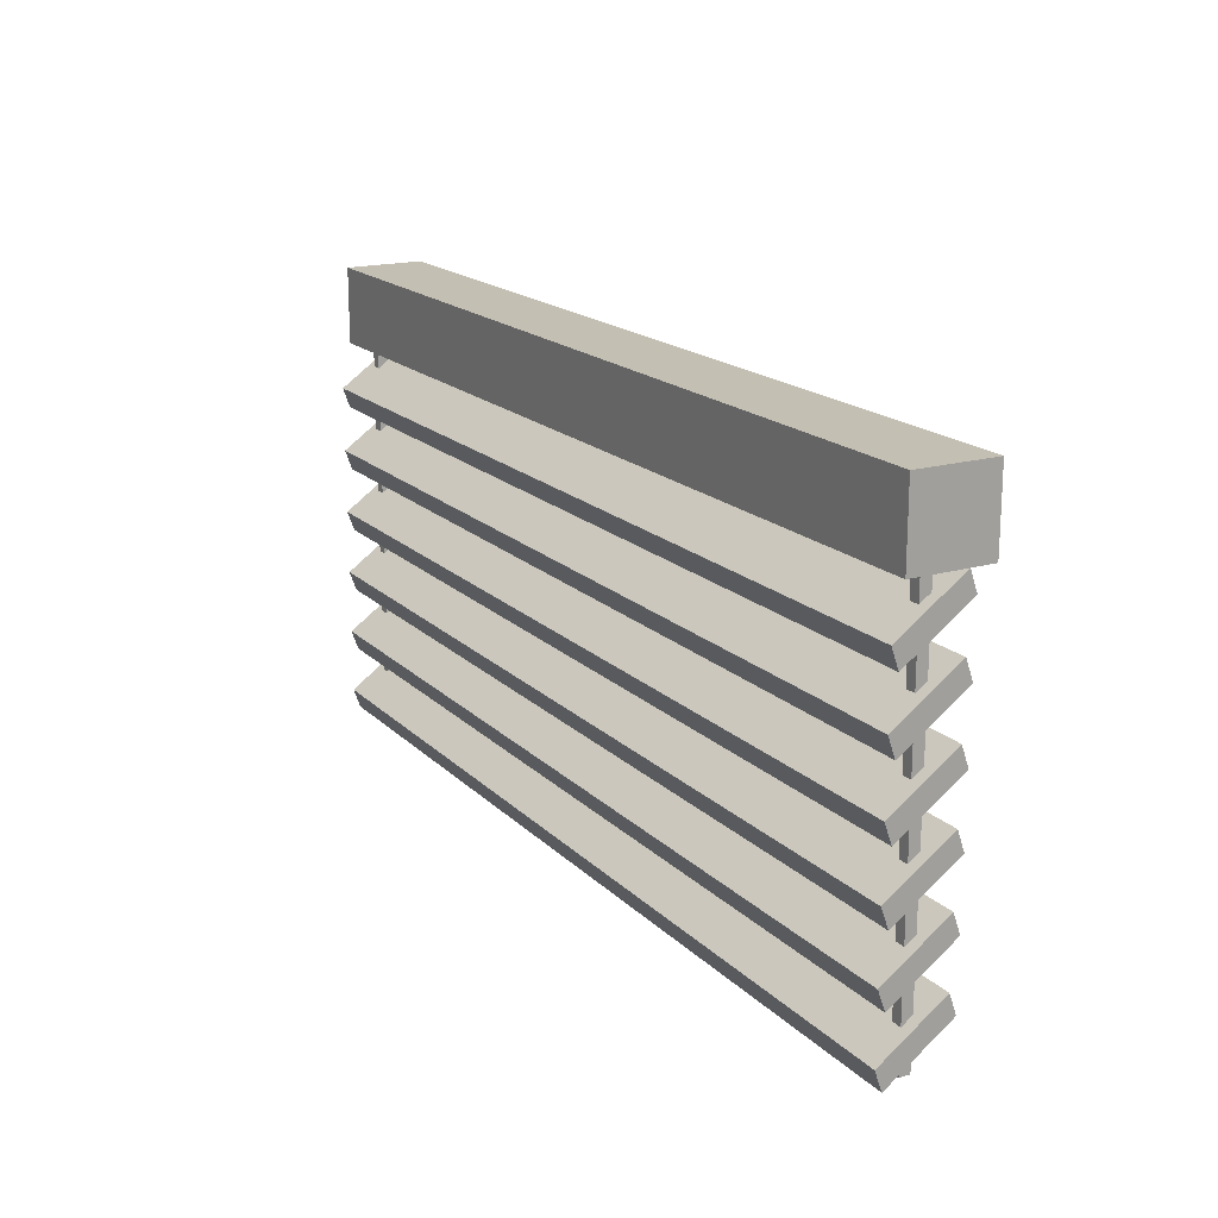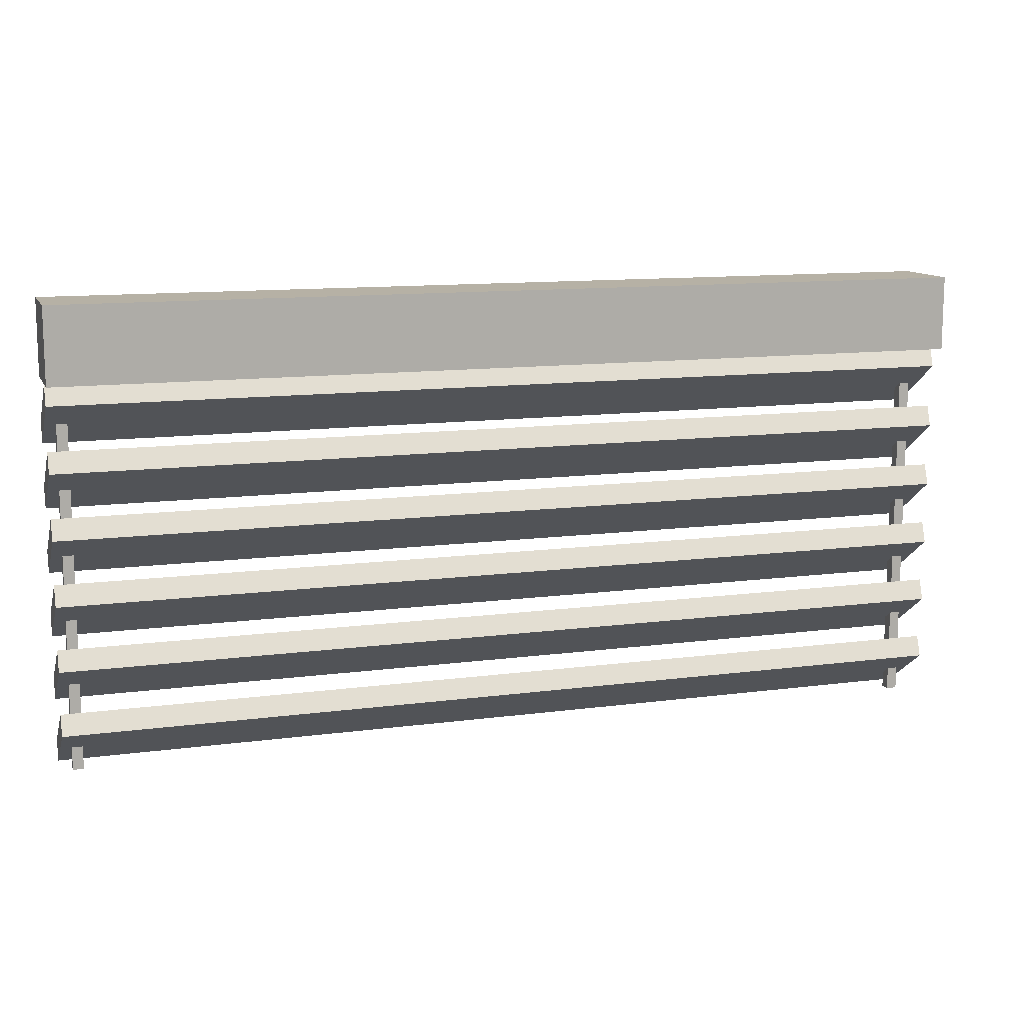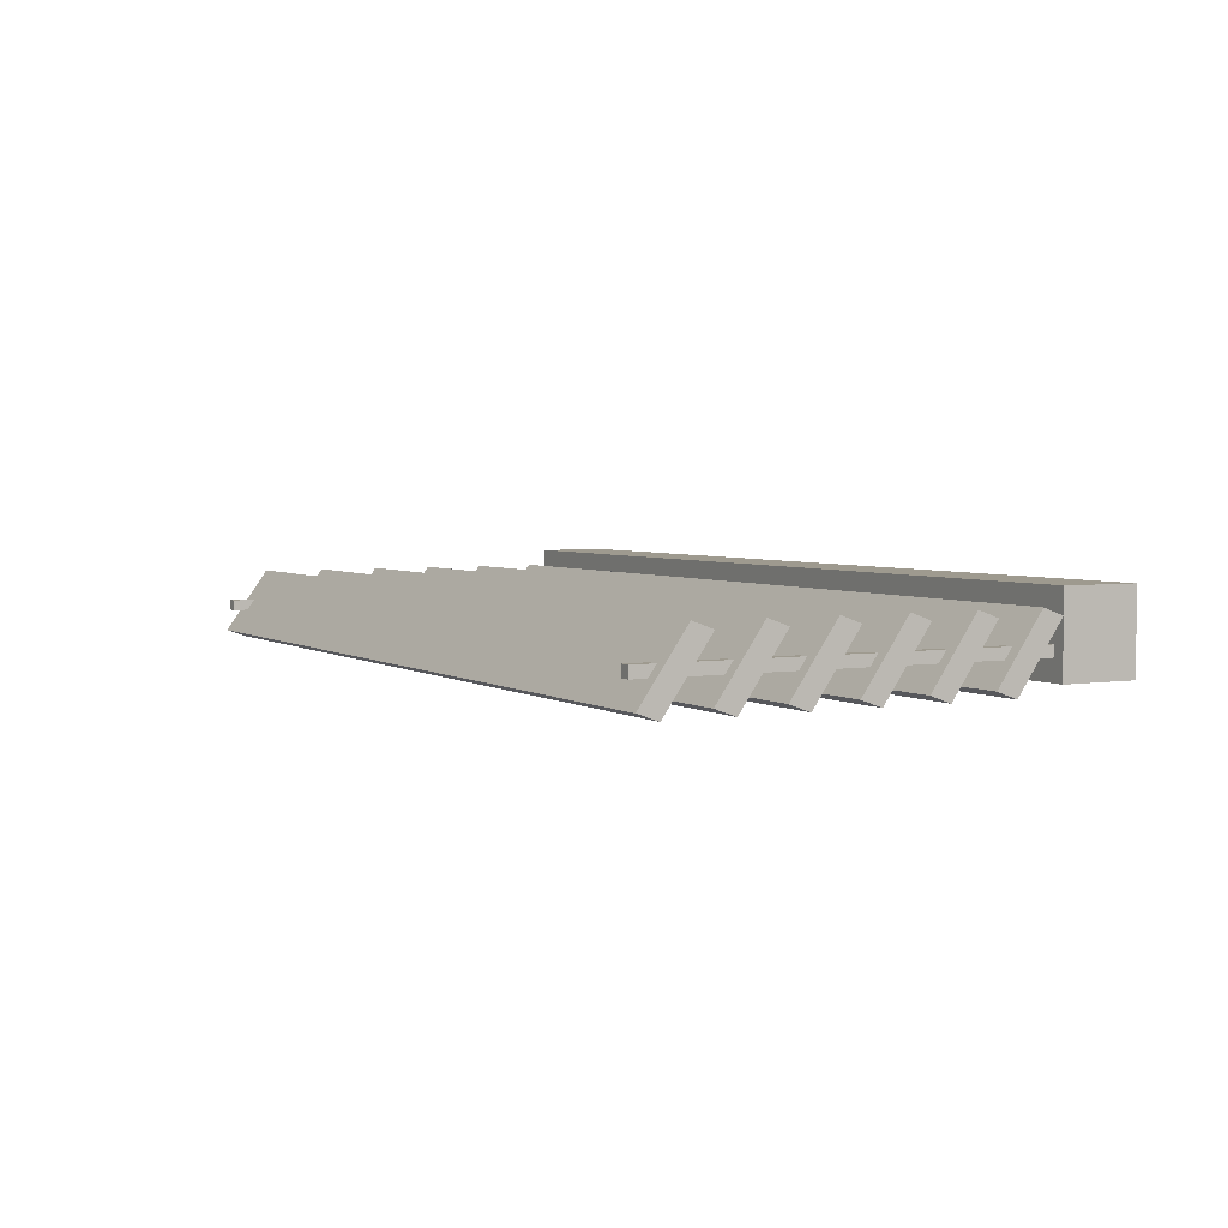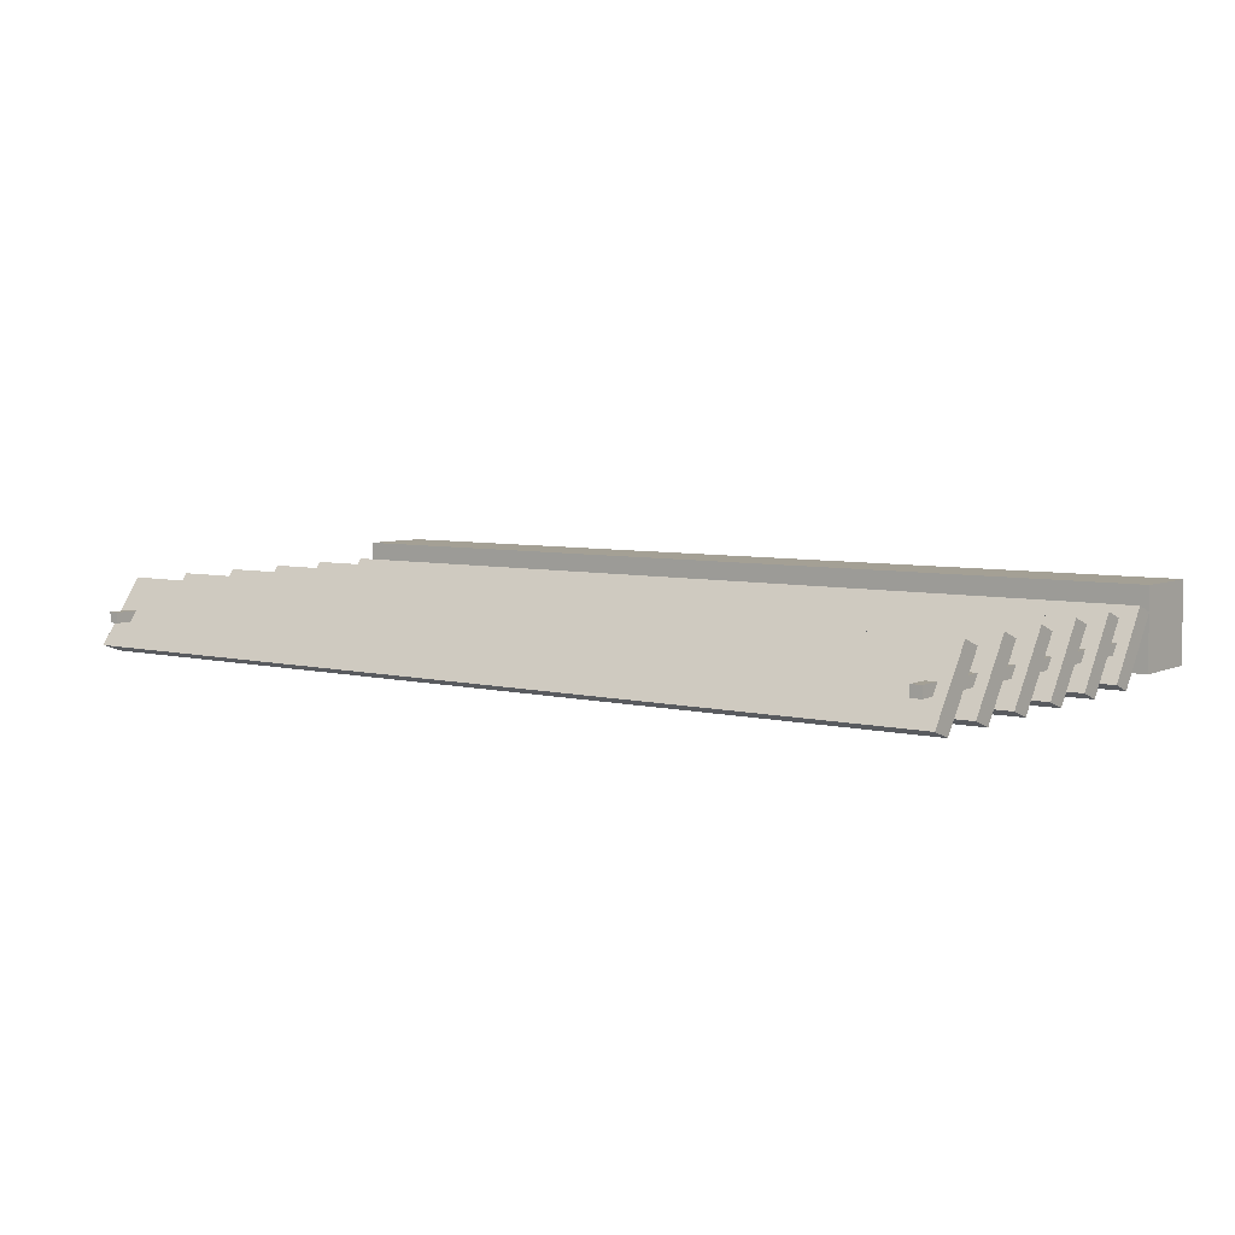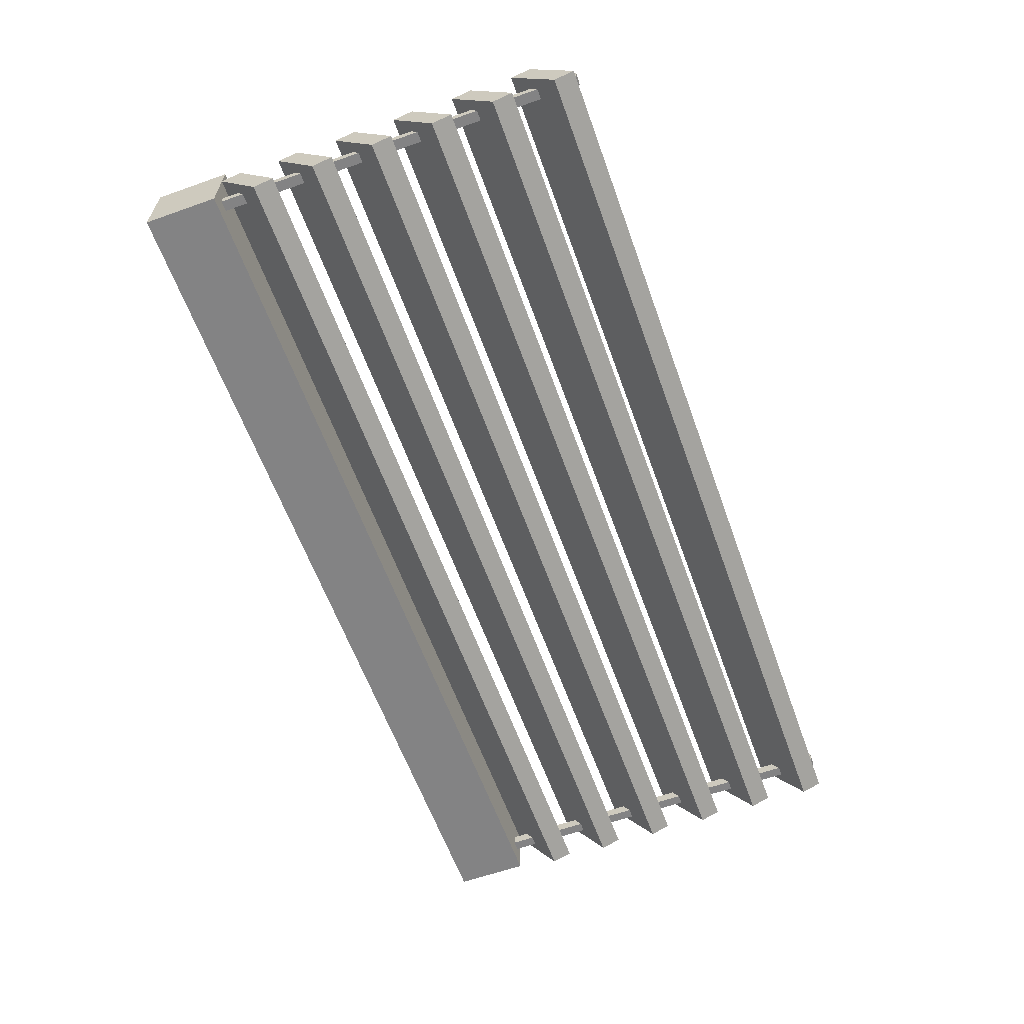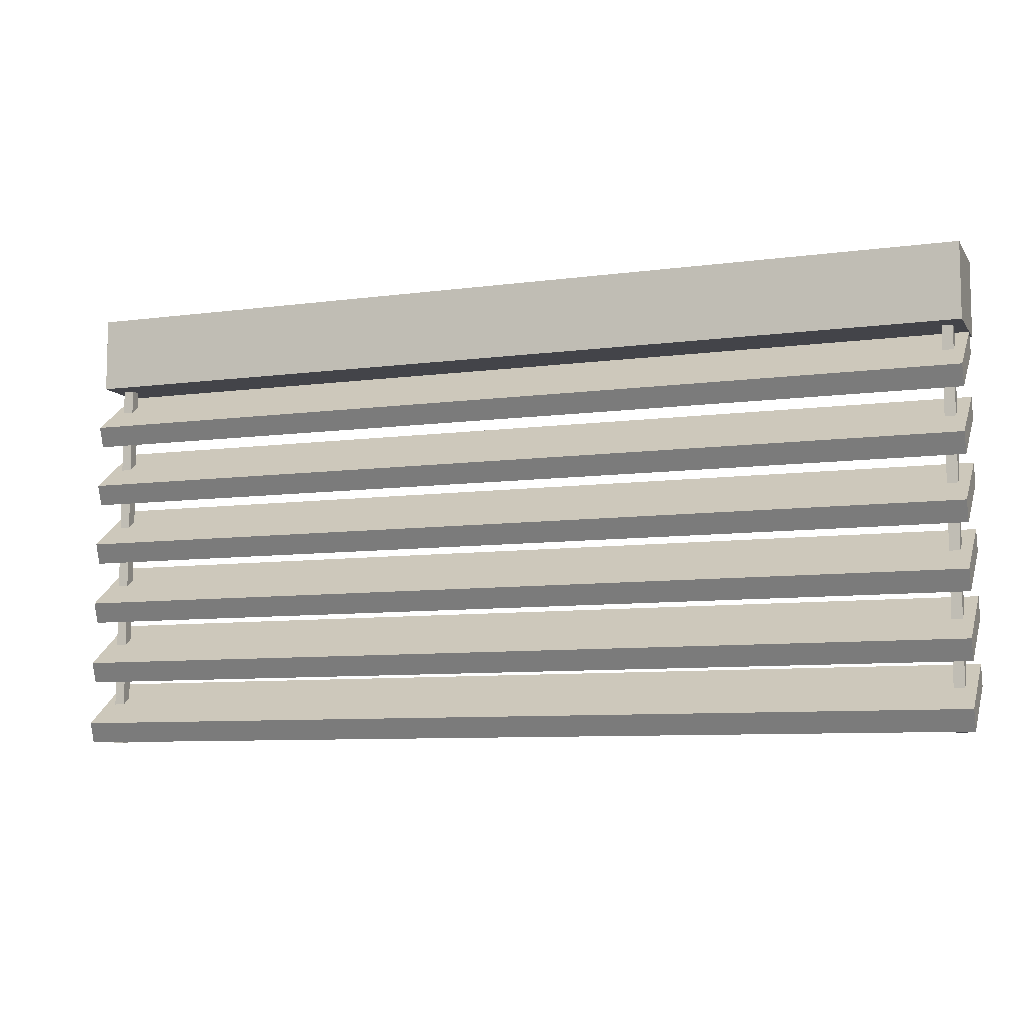
<metadata>
{"format":"obj","ext":"obj","renderer":"f3d","projection":"perspective","resolution":1024,"background":"white","views":[{"elev":17.8,"azim":-119.6,"up":"+Y"},{"elev":12.0,"azim":-17.7,"up":"+Y"},{"elev":3.7,"azim":61.8,"up":"+Z"},{"elev":5.8,"azim":36.9,"up":"+Z"},{"elev":-61.2,"azim":-70.2,"up":"+Z"},{"elev":-8.5,"azim":-160.0,"up":"+Y"}]}
</metadata>
<code>
g Curtains_11
v 0.7211 0.2276 -0.0452
v 0.7211 0.3453 -0.0452
v 0.7211 0.2276 0.07728
v 0.7211 0.3453 0.07728
v -0.7211 0.2276 -0.0452
v -0.7211 0.3453 -0.0452
v -0.7211 0.2276 0.07728
v -0.7211 0.3453 0.07728
v -0.6874 -0.3736 -0.01316
v -0.6874 0.2496 -0.01316
v -0.6874 -0.3736 0.003314
v -0.6874 0.2496 0.003314
v -0.7038 -0.3736 -0.01316
v -0.7038 0.2496 -0.01316
v -0.7038 -0.3736 0.003314
v -0.7038 0.2496 0.003314
v 0.7038 -0.3736 -0.01316
v 0.7038 0.2496 -0.01316
v 0.7038 -0.3736 0.003314
v 0.7038 0.2496 0.003314
v 0.6874 -0.3736 -0.01316
v 0.6874 0.2496 -0.01316
v 0.6874 -0.3736 0.003314
v 0.6874 0.2496 0.003314
v 0.7211 0.1259 -0.04902
v 0.7211 0.1574 -0.06028
v 0.7211 0.1961 0.05131
v 0.7211 0.2276 0.04004
v -0.7211 0.1259 -0.04902
v -0.7211 0.1574 -0.06028
v -0.7211 0.1961 0.05131
v -0.7211 0.2276 0.04004
v 0.7211 0.02587 -0.04902
v 0.7211 0.05734 -0.06028
v 0.7211 0.09612 0.05131
v 0.7211 0.1276 0.04004
v -0.7211 0.02587 -0.04902
v -0.7211 0.05734 -0.06028
v -0.7211 0.09612 0.05131
v -0.7211 0.1276 0.04004
v 0.7211 -0.07415 -0.04902
v 0.7211 -0.04268 -0.06028
v 0.7211 -0.003904 0.05131
v 0.7211 0.02757 0.04004
v -0.7211 -0.07415 -0.04902
v -0.7211 -0.04268 -0.06028
v -0.7211 -0.003904 0.05131
v -0.7211 0.02757 0.04004
v 0.7211 -0.1742 -0.04902
v 0.7211 -0.1427 -0.06028
v 0.7211 -0.1039 0.05131
v 0.7211 -0.07245 0.04004
v -0.7211 -0.1742 -0.04902
v -0.7211 -0.1427 -0.06028
v -0.7211 -0.1039 0.05131
v -0.7211 -0.07245 0.04004
v 0.7211 -0.2742 -0.04902
v 0.7211 -0.2427 -0.06028
v 0.7211 -0.2039 0.05131
v 0.7211 -0.1725 0.04004
v -0.7211 -0.2742 -0.04902
v -0.7211 -0.2427 -0.06028
v -0.7211 -0.2039 0.05131
v -0.7211 -0.1725 0.04004
v 0.7211 -0.3742 -0.04902
v 0.7211 -0.3427 -0.06028
v 0.7211 -0.304 0.05131
v 0.7211 -0.2725 0.04004
v -0.7211 -0.3742 -0.04902
v -0.7211 -0.3427 -0.06028
v -0.7211 -0.304 0.05131
v -0.7211 -0.2725 0.04004
v 0.7211 0.2276 0.07728
v 0.7211 0.3453 0.07728
v -0.7211 0.2276 0.07728
v -0.7211 0.3453 0.07728
v -0.7211 0.2276 -0.0452
v 0.7211 0.2276 -0.0452
v -0.7211 0.3453 -0.0452
v 0.7211 0.3453 -0.0452
v 0.7211 0.2276 0.07728
v 0.7211 0.2276 -0.0452
v -0.7211 0.2276 0.07728
v -0.7211 0.2276 -0.0452
v -0.7211 0.3453 0.07728
v -0.7211 0.3453 -0.0452
v 0.7211 0.3453 0.07728
v 0.7211 0.3453 -0.0452
v -0.6874 -0.3736 0.003314
v -0.6874 0.2496 0.003314
v -0.7038 -0.3736 0.003314
v -0.7038 0.2496 0.003314
v -0.7038 -0.3736 -0.01316
v -0.6874 -0.3736 -0.01316
v -0.7038 0.2496 -0.01316
v -0.6874 0.2496 -0.01316
v -0.6874 -0.3736 0.003314
v -0.6874 -0.3736 -0.01316
v -0.7038 -0.3736 0.003314
v -0.7038 -0.3736 -0.01316
v -0.7038 0.2496 0.003314
v -0.7038 0.2496 -0.01316
v -0.6874 0.2496 0.003314
v -0.6874 0.2496 -0.01316
v 0.7038 -0.3736 0.003314
v 0.7038 0.2496 0.003314
v 0.6874 -0.3736 0.003314
v 0.6874 0.2496 0.003314
v 0.6874 -0.3736 -0.01316
v 0.7038 -0.3736 -0.01316
v 0.6874 0.2496 -0.01316
v 0.7038 0.2496 -0.01316
v 0.7038 -0.3736 0.003314
v 0.7038 -0.3736 -0.01316
v 0.6874 -0.3736 0.003314
v 0.6874 -0.3736 -0.01316
v 0.6874 0.2496 0.003314
v 0.6874 0.2496 -0.01316
v 0.7038 0.2496 0.003314
v 0.7038 0.2496 -0.01316
v 0.7211 0.1961 0.05131
v 0.7211 0.2276 0.04004
v -0.7211 0.2276 0.04004
v -0.7211 0.1961 0.05131
v -0.7211 0.1259 -0.04902
v 0.7211 0.1259 -0.04902
v -0.7211 0.1574 -0.06028
v 0.7211 0.1574 -0.06028
v 0.7211 0.1961 0.05131
v 0.7211 0.1259 -0.04902
v -0.7211 0.1961 0.05131
v -0.7211 0.1259 -0.04902
v -0.7211 0.2276 0.04004
v -0.7211 0.1574 -0.06028
v 0.7211 0.2276 0.04004
v 0.7211 0.1574 -0.06028
v 0.7211 0.09612 0.05131
v 0.7211 0.1276 0.04004
v -0.7211 0.1276 0.04004
v -0.7211 0.09612 0.05131
v -0.7211 0.02587 -0.04902
v 0.7211 0.02587 -0.04902
v -0.7211 0.05734 -0.06028
v 0.7211 0.05734 -0.06028
v 0.7211 0.09612 0.05131
v 0.7211 0.02587 -0.04902
v -0.7211 0.09612 0.05131
v -0.7211 0.02587 -0.04902
v -0.7211 0.1276 0.04004
v -0.7211 0.05734 -0.06028
v 0.7211 0.1276 0.04004
v 0.7211 0.05734 -0.06028
v 0.7211 -0.003904 0.05131
v 0.7211 0.02757 0.04004
v -0.7211 0.02757 0.04004
v -0.7211 -0.003904 0.05131
v -0.7211 -0.07415 -0.04902
v 0.7211 -0.07415 -0.04902
v -0.7211 -0.04268 -0.06028
v 0.7211 -0.04268 -0.06028
v 0.7211 -0.003904 0.05131
v 0.7211 -0.07415 -0.04902
v -0.7211 -0.003904 0.05131
v -0.7211 -0.07415 -0.04902
v -0.7211 0.02757 0.04004
v -0.7211 -0.04268 -0.06028
v 0.7211 0.02757 0.04004
v 0.7211 -0.04268 -0.06028
v 0.7211 -0.1039 0.05131
v 0.7211 -0.07245 0.04004
v -0.7211 -0.07245 0.04004
v -0.7211 -0.1039 0.05131
v -0.7211 -0.1742 -0.04902
v 0.7211 -0.1742 -0.04902
v -0.7211 -0.1427 -0.06028
v 0.7211 -0.1427 -0.06028
v 0.7211 -0.1039 0.05131
v 0.7211 -0.1742 -0.04902
v -0.7211 -0.1039 0.05131
v -0.7211 -0.1742 -0.04902
v -0.7211 -0.07245 0.04004
v -0.7211 -0.1427 -0.06028
v 0.7211 -0.07245 0.04004
v 0.7211 -0.1427 -0.06028
v 0.7211 -0.2039 0.05131
v 0.7211 -0.1725 0.04004
v -0.7211 -0.1725 0.04004
v -0.7211 -0.2039 0.05131
v -0.7211 -0.2742 -0.04902
v 0.7211 -0.2742 -0.04902
v -0.7211 -0.2427 -0.06028
v 0.7211 -0.2427 -0.06028
v 0.7211 -0.2039 0.05131
v 0.7211 -0.2742 -0.04902
v -0.7211 -0.2039 0.05131
v -0.7211 -0.2742 -0.04902
v -0.7211 -0.1725 0.04004
v -0.7211 -0.2427 -0.06028
v 0.7211 -0.1725 0.04004
v 0.7211 -0.2427 -0.06028
v 0.7211 -0.304 0.05131
v 0.7211 -0.2725 0.04004
v -0.7211 -0.2725 0.04004
v -0.7211 -0.304 0.05131
v -0.7211 -0.3742 -0.04902
v 0.7211 -0.3742 -0.04902
v -0.7211 -0.3427 -0.06028
v 0.7211 -0.3427 -0.06028
v 0.7211 -0.304 0.05131
v 0.7211 -0.3742 -0.04902
v -0.7211 -0.304 0.05131
v -0.7211 -0.3742 -0.04902
v -0.7211 -0.2725 0.04004
v -0.7211 -0.3427 -0.06028
v 0.7211 -0.2725 0.04004
v 0.7211 -0.3427 -0.06028
f 1 2 3
f 3 2 4
f 73 74 7
f 7 74 8
f 75 76 5
f 5 76 6
f 77 79 78
f 78 79 80
f 81 83 82
f 82 83 84
f 85 87 86
f 86 87 88
f 9 10 11
f 11 10 12
f 89 90 15
f 15 90 16
f 91 92 13
f 13 92 14
f 93 95 94
f 94 95 96
f 97 99 98
f 98 99 100
f 101 103 102
f 102 103 104
f 17 18 19
f 19 18 20
f 105 106 23
f 23 106 24
f 107 108 21
f 21 108 22
f 109 111 110
f 110 111 112
f 113 115 114
f 114 115 116
f 117 119 118
f 118 119 120
f 25 26 27
f 27 26 28
f 121 122 31
f 31 122 32
f 123 30 124
f 124 30 29
f 125 127 126
f 126 127 128
f 129 131 130
f 130 131 132
f 133 135 134
f 134 135 136
f 33 34 35
f 35 34 36
f 137 138 39
f 39 138 40
f 139 38 140
f 140 38 37
f 141 143 142
f 142 143 144
f 145 147 146
f 146 147 148
f 149 151 150
f 150 151 152
f 41 42 43
f 43 42 44
f 153 154 47
f 47 154 48
f 155 46 156
f 156 46 45
f 157 159 158
f 158 159 160
f 161 163 162
f 162 163 164
f 165 167 166
f 166 167 168
f 49 50 51
f 51 50 52
f 169 170 55
f 55 170 56
f 171 54 172
f 172 54 53
f 173 175 174
f 174 175 176
f 177 179 178
f 178 179 180
f 181 183 182
f 182 183 184
f 57 58 59
f 59 58 60
f 185 186 63
f 63 186 64
f 187 62 188
f 188 62 61
f 189 191 190
f 190 191 192
f 193 195 194
f 194 195 196
f 197 199 198
f 198 199 200
f 65 66 67
f 67 66 68
f 201 202 71
f 71 202 72
f 203 70 204
f 204 70 69
f 205 207 206
f 206 207 208
f 209 211 210
f 210 211 212
f 213 215 214
f 214 215 216

</code>
